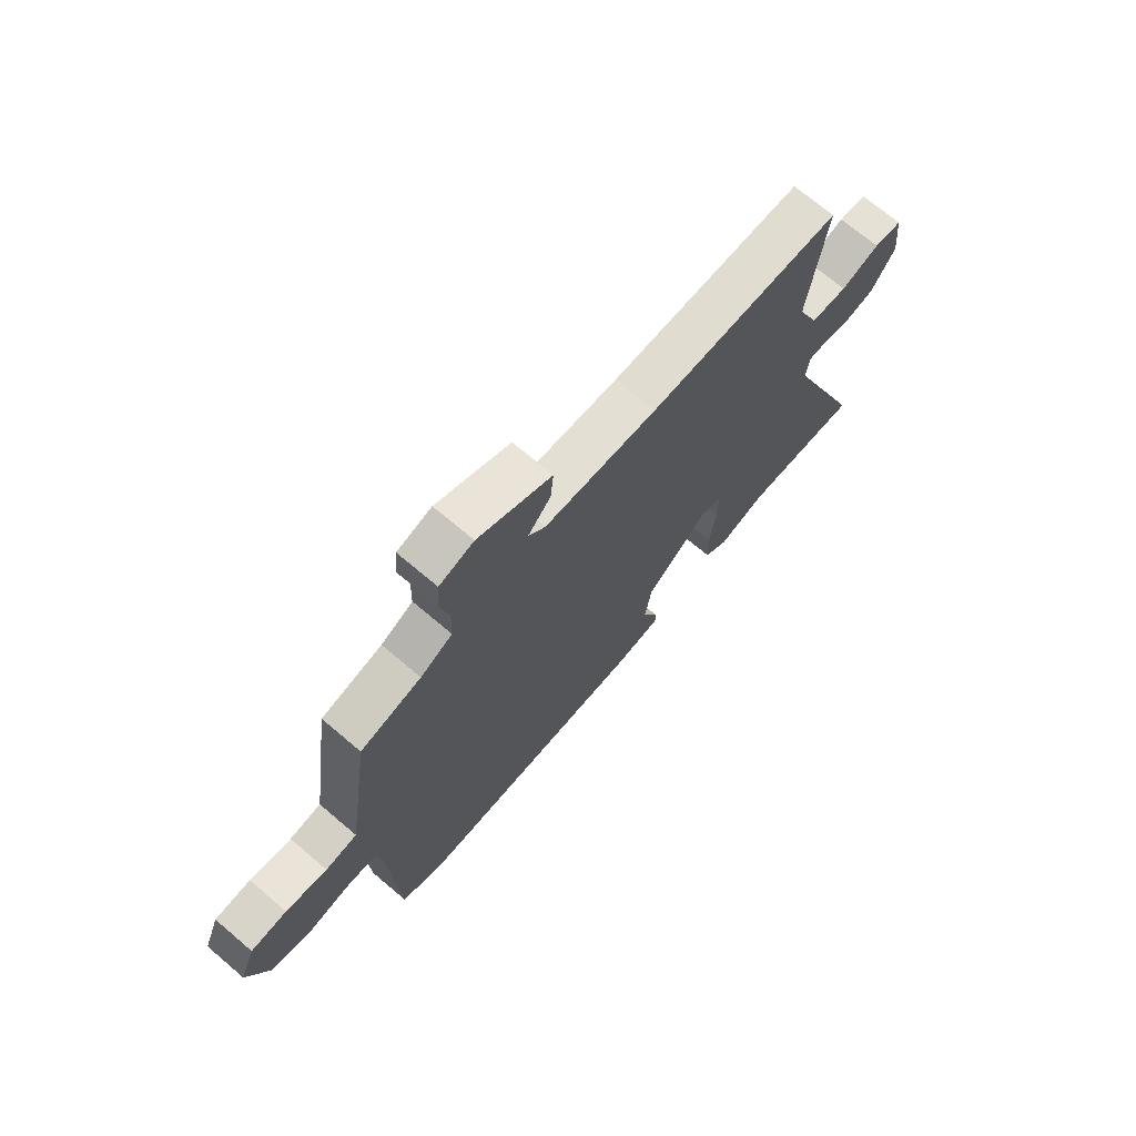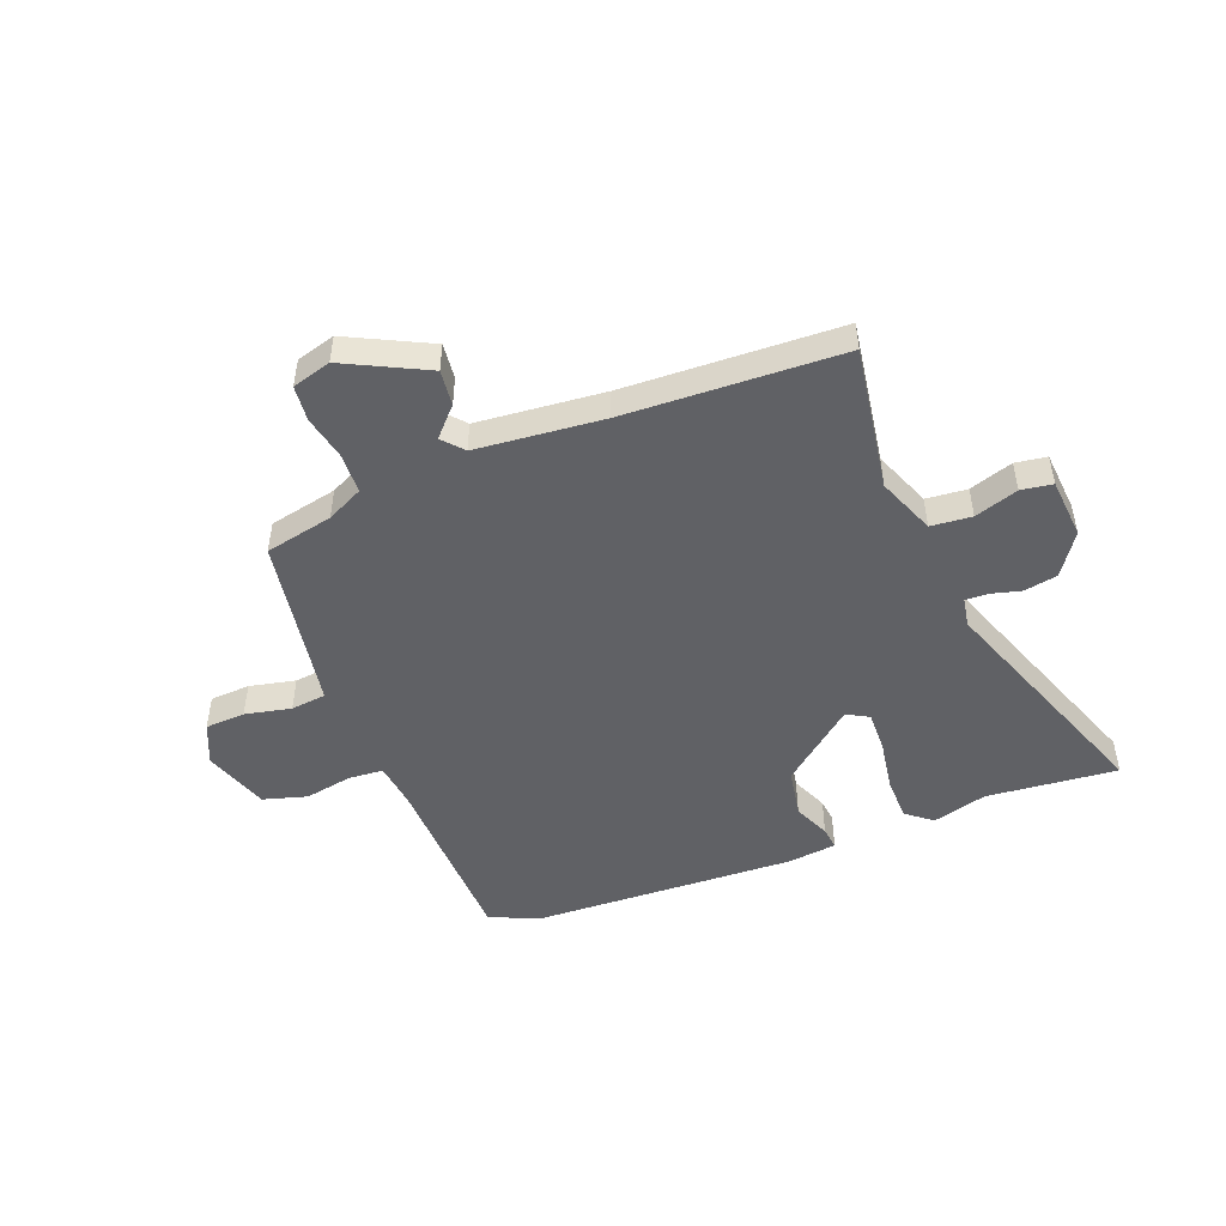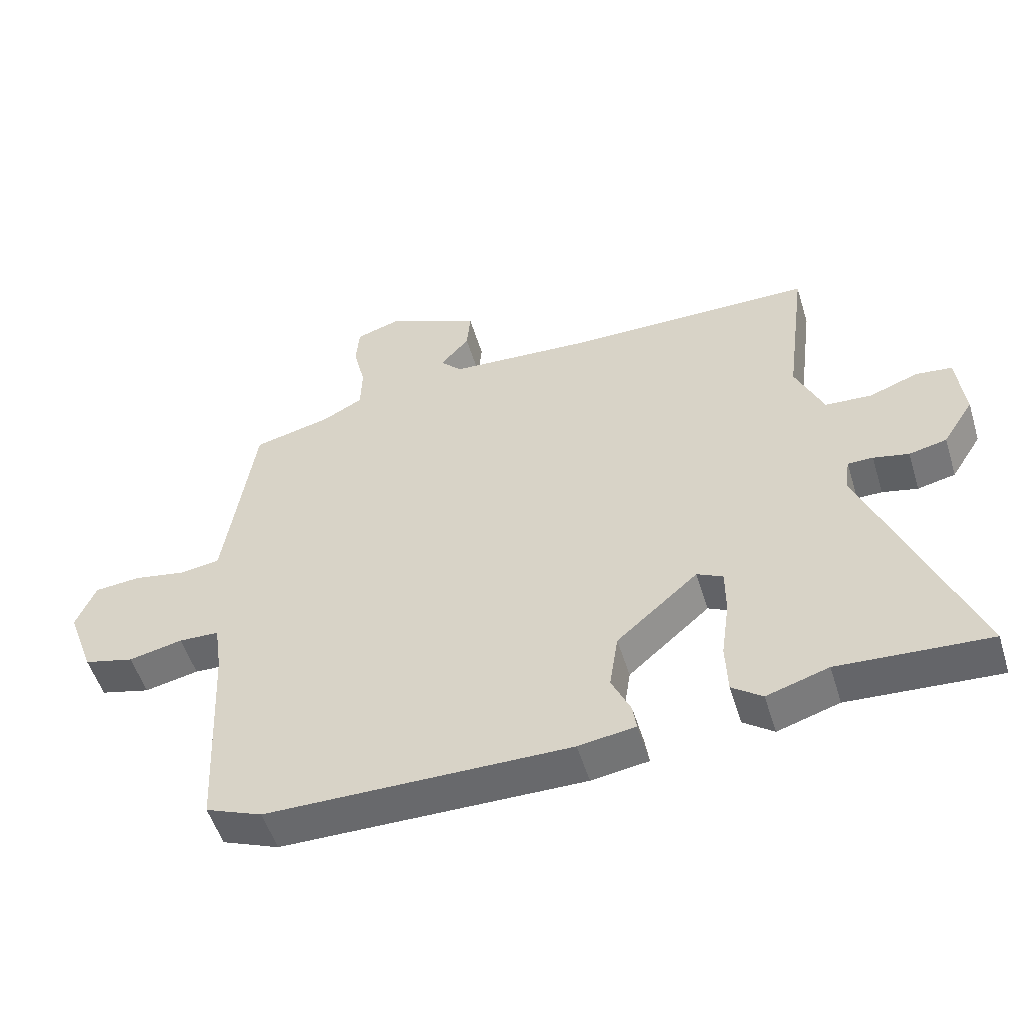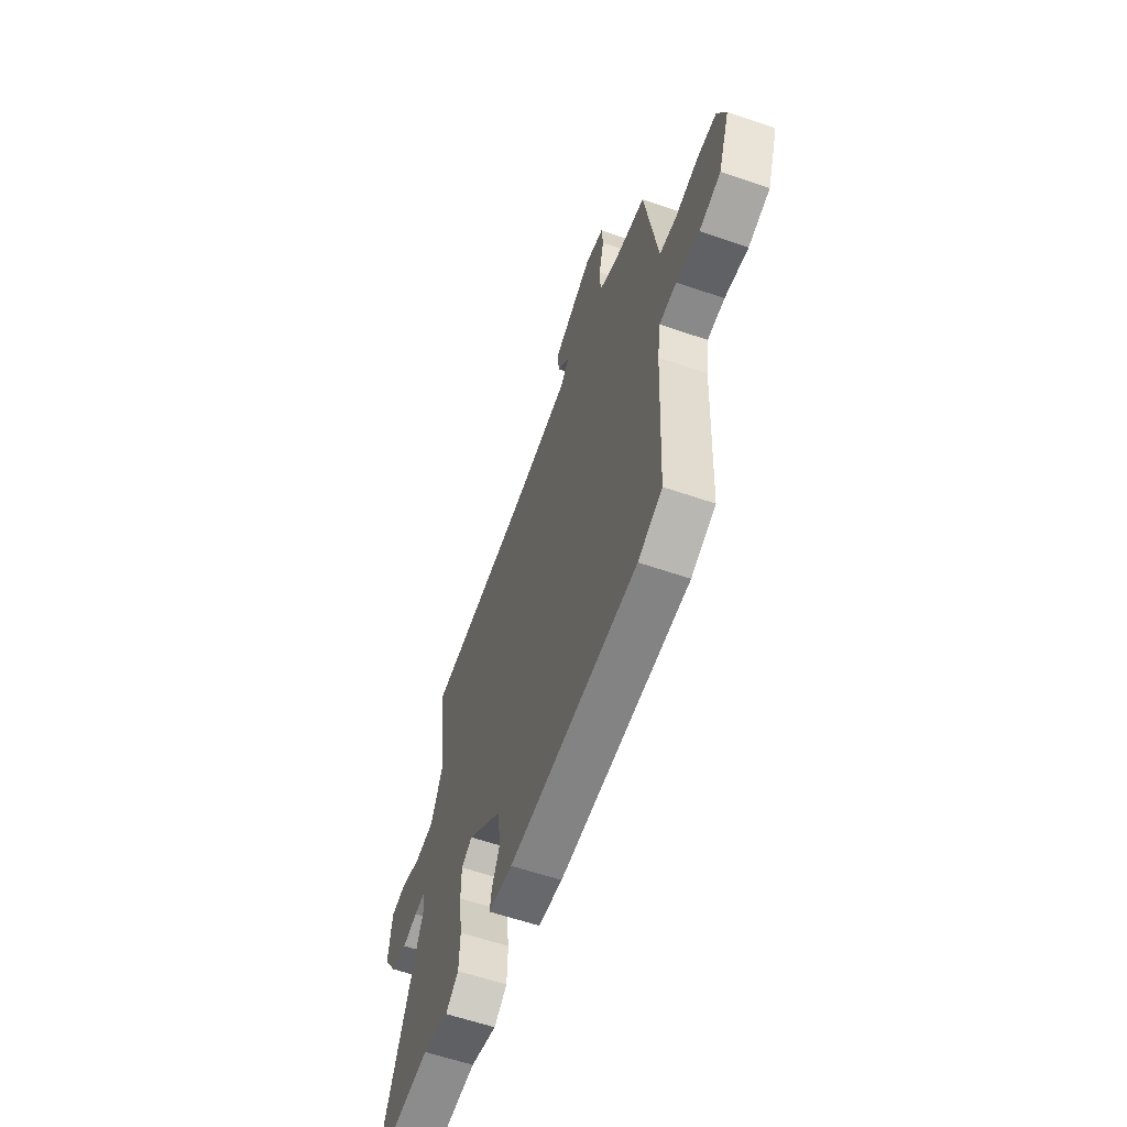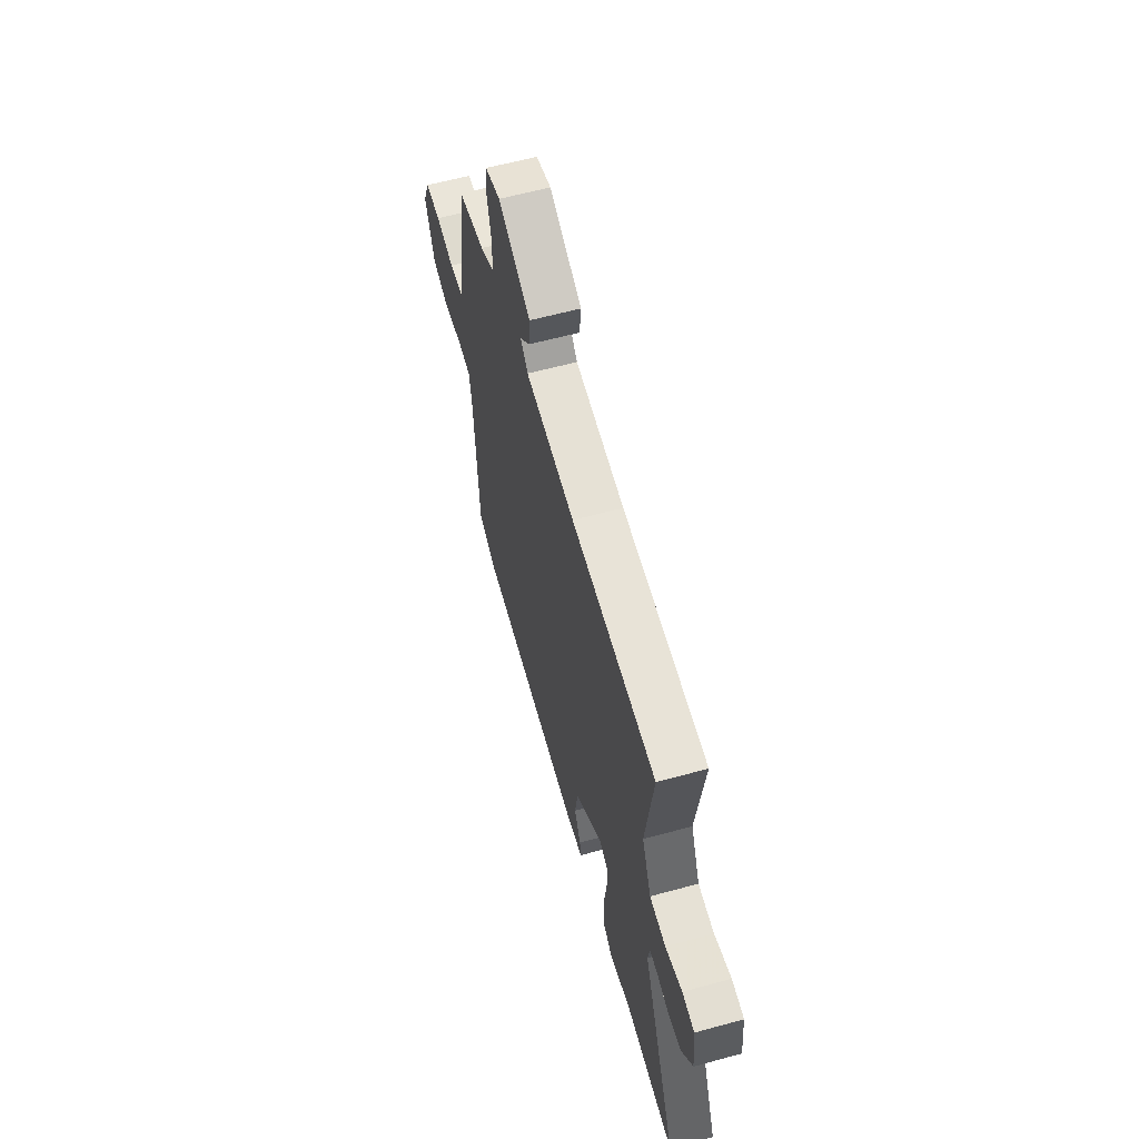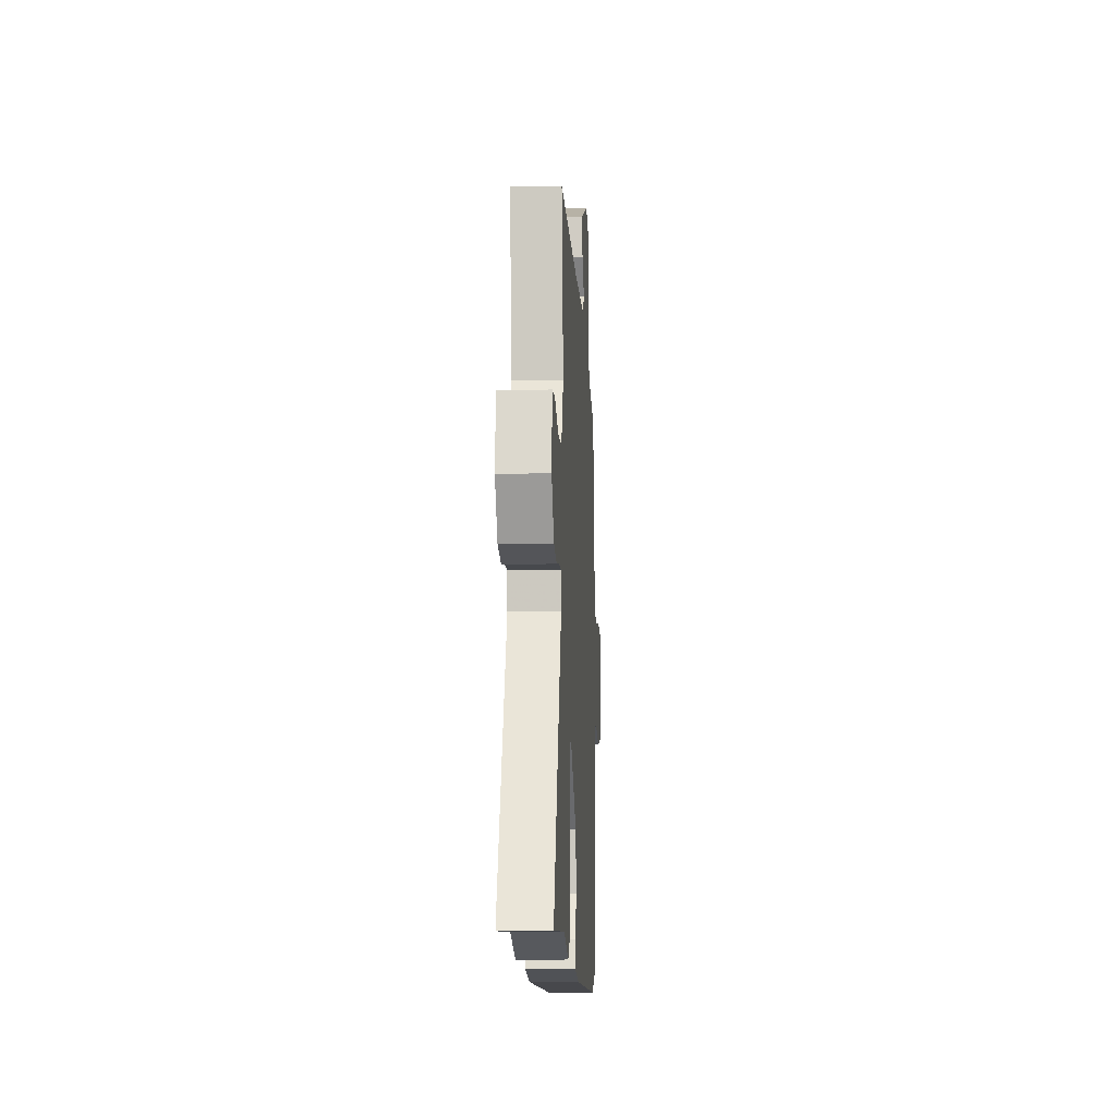
<metadata>
{"format":"obj","ext":"obj","renderer":"f3d","projection":"perspective","resolution":1024,"background":"white","views":[{"elev":70.6,"azim":-49.7,"up":"+Z"},{"elev":-48.6,"azim":19.8,"up":"+Y"},{"elev":-53.2,"azim":17.1,"up":"+Z"},{"elev":-60.4,"azim":-109.4,"up":"+Z"},{"elev":61.3,"azim":74.5,"up":"+Z"},{"elev":-12.4,"azim":93.2,"up":"+Z"}]}
</metadata>
<code>
v 0.674 0.07 -0.512
v 0.436 0.07 -0.496
v 0.338 0.07 -0.526
v 0.29 0.07 -0.49
v 0.287 0.07 -0.409
v 0.3 0.07 -0.314
v 0.3 0.07 -0.24
v 0.259 0.07 -0.219
v 0.13 0.07 -0.331
v 0.116 0.07 -0.421
v 0.146 0.07 -0.487
v 0.152 0.07 -0.528
v 0.062 0.07 -0.541
v -0.418 0.07 -0.534
v -0.508 0.07 -0.497
v -0.525 0.07 -0.159
v -0.537 0.07 -0.077
v -0.601 0.07 -0.074
v -0.687 0.07 -0.092
v -0.767 0.07 -0.071
v -0.81 0.07 0.047
v -0.779 0.07 0.123
v -0.706 0.07 0.129
v -0.622 0.07 0.113
v -0.558 0.07 0.122
v -0.546 0.07 0.202
v -0.511 0.07 0.444
v -0.388 0.07 0.473
v -0.323 0.07 0.507
v -0.321 0.07 0.579
v -0.34 0.07 0.66
v -0.335 0.07 0.725
v -0.265 0.07 0.747
v -0.115 0.07 0.677
v -0.121 0.07 0.612
v -0.167 0.07 0.56
v -0.133 0.07 0.523
v 0.097 0.07 0.507
v 0.489 0.07 0.501
v 0.455 0.07 0.238
v 0.499 0.07 0.135
v 0.573 0.07 0.13
v 0.651 0.07 0.158
v 0.708 0.07 0.151
v 0.72 0.07 0.041
v 0.671 0.07 -0.036
v 0.611 0.07 -0.049
v 0.555 0.07 -0.036
v 0.515 0.07 -0.036
v 0.507 0.07 -0.089
v 0.674 0 -0.512
v 0.436 0 -0.496
v 0.338 0 -0.526
v 0.29 0 -0.49
v 0.287 0 -0.409
v 0.3 0 -0.314
v 0.3 0 -0.24
v 0.259 0 -0.219
v 0.13 0 -0.331
v 0.116 0 -0.421
v 0.146 0 -0.487
v 0.152 0 -0.528
v 0.062 0 -0.541
v -0.418 0 -0.534
v -0.508 0 -0.497
v -0.525 0 -0.159
v -0.537 0 -0.077
v -0.601 0 -0.074
v -0.687 0 -0.092
v -0.767 0 -0.071
v -0.81 0 0.047
v -0.779 0 0.123
v -0.706 0 0.129
v -0.622 0 0.113
v -0.558 0 0.122
v -0.546 0 0.202
v -0.511 0 0.444
v -0.388 0 0.473
v -0.323 0 0.507
v -0.321 0 0.579
v -0.34 0 0.66
v -0.335 0 0.725
v -0.265 0 0.747
v -0.115 0 0.677
v -0.121 0 0.612
v -0.167 0 0.56
v -0.133 0 0.523
v 0.097 0 0.507
v 0.489 0 0.501
v 0.455 0 0.238
v 0.499 0 0.135
v 0.573 0 0.13
v 0.651 0 0.158
v 0.708 0 0.151
v 0.72 0 0.041
v 0.671 0 -0.036
v 0.611 0 -0.049
v 0.555 0 -0.036
v 0.515 0 -0.036
v 0.507 0 -0.089
f 45 46 47 48
f 45 48 49
f 42 43 44 45
f 41 42 45 49
f 40 41 49 50
f 38 39 40
f 37 38 40 50
f 33 34 35 36
f 31 32 33 36
f 30 31 36 37
f 29 30 37 50
f 26 27 28
f 25 26 28 29
f 21 22 23 24
f 21 24 25
f 18 19 20 21
f 17 18 21 25
f 16 17 25 29
f 10 11 12 13
f 9 10 13 14
f 8 9 14 15
f 3 4 5 6
f 2 3 6 7
f 1 2 7
f 50 1 7
f 29 50 7 8
f 8 15 16 29
f 98 97 96 95
f 99 98 95
f 95 94 93 92
f 99 95 92 91
f 100 99 91 90
f 90 89 88
f 100 90 88 87
f 86 85 84 83
f 86 83 82 81
f 87 86 81 80
f 100 87 80 79
f 78 77 76
f 79 78 76 75
f 74 73 72 71
f 75 74 71
f 71 70 69 68
f 75 71 68 67
f 79 75 67 66
f 63 62 61 60
f 64 63 60 59
f 65 64 59 58
f 56 55 54 53
f 57 56 53 52
f 57 52 51
f 57 51 100
f 58 57 100 79
f 79 66 65 58
f 1 51 52 2
f 2 52 53 3
f 3 53 54 4
f 4 54 55 5
f 5 55 56 6
f 6 56 57 7
f 7 57 58 8
f 8 58 59 9
f 9 59 60 10
f 10 60 61 11
f 11 61 62 12
f 12 62 63 13
f 13 63 64 14
f 14 64 65 15
f 15 65 66 16
f 16 66 67 17
f 17 67 68 18
f 18 68 69 19
f 19 69 70 20
f 20 70 71 21
f 21 71 72 22
f 22 72 73 23
f 23 73 74 24
f 24 74 75 25
f 25 75 76 26
f 26 76 77 27
f 27 77 78 28
f 28 78 79 29
f 29 79 80 30
f 30 80 81 31
f 31 81 82 32
f 32 82 83 33
f 33 83 84 34
f 34 84 85 35
f 35 85 86 36
f 36 86 87 37
f 37 87 88 38
f 38 88 89 39
f 39 89 90 40
f 40 90 91 41
f 41 91 92 42
f 42 92 93 43
f 43 93 94 44
f 44 94 95 45
f 45 95 96 46
f 46 96 97 47
f 47 97 98 48
f 48 98 99 49
f 49 99 100 50
f 50 100 51 1

</code>
